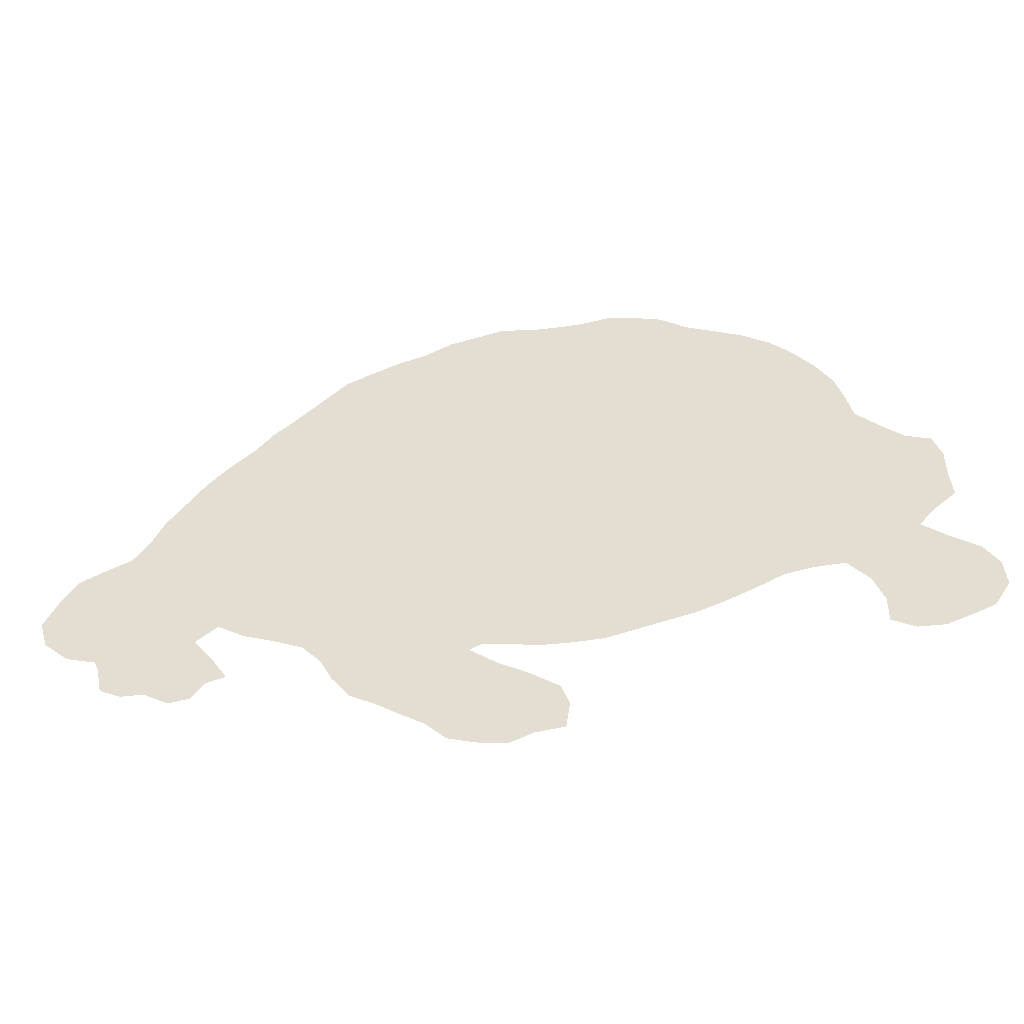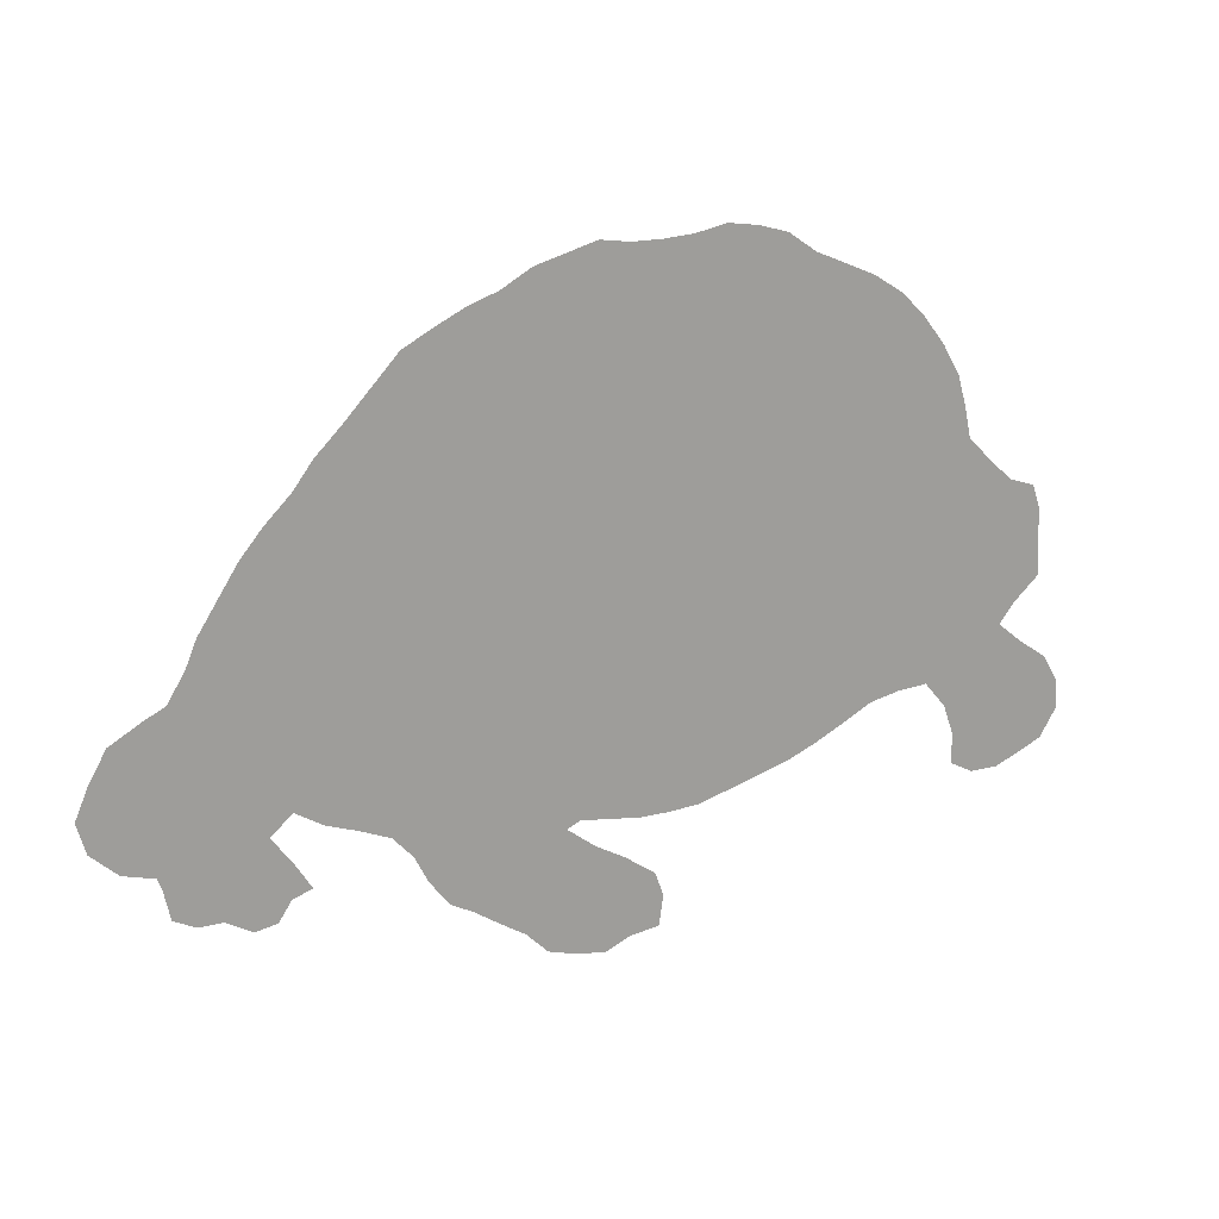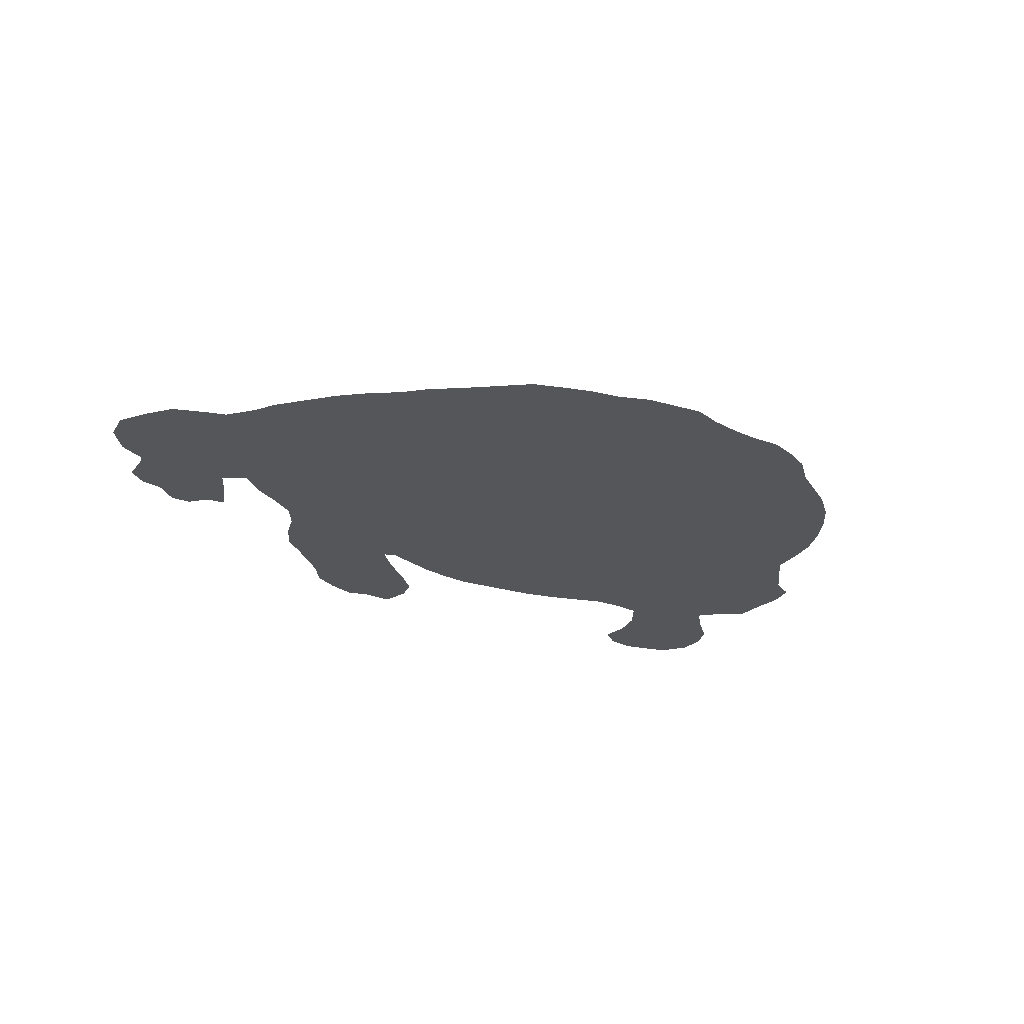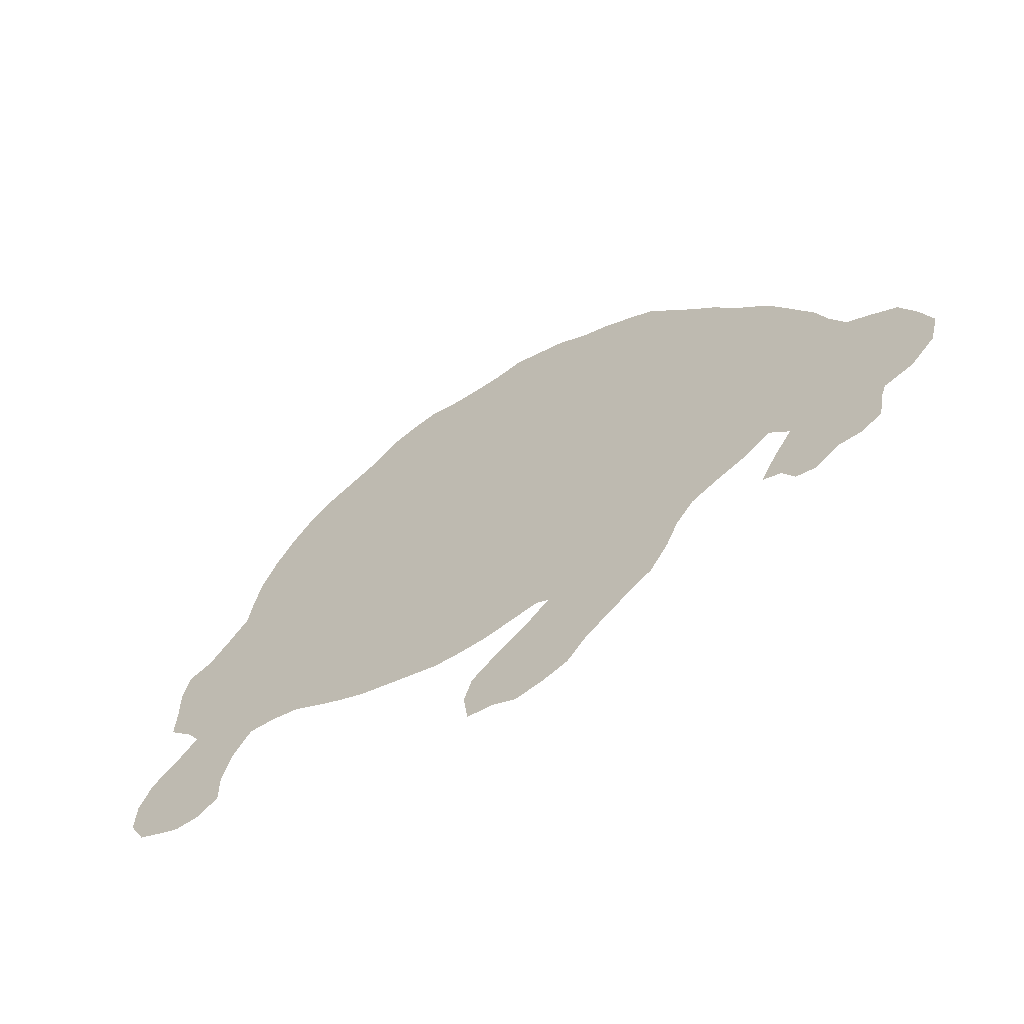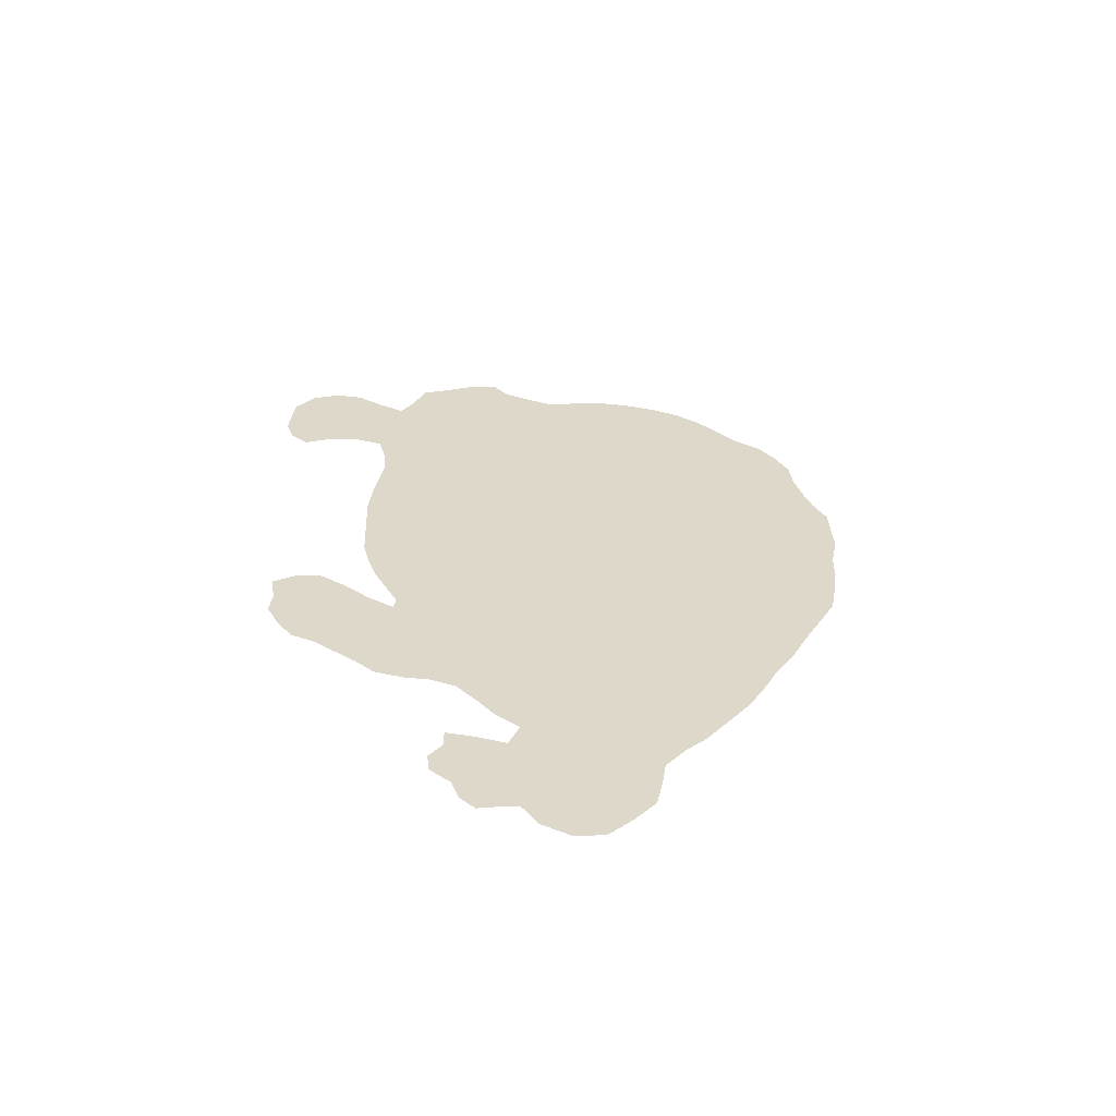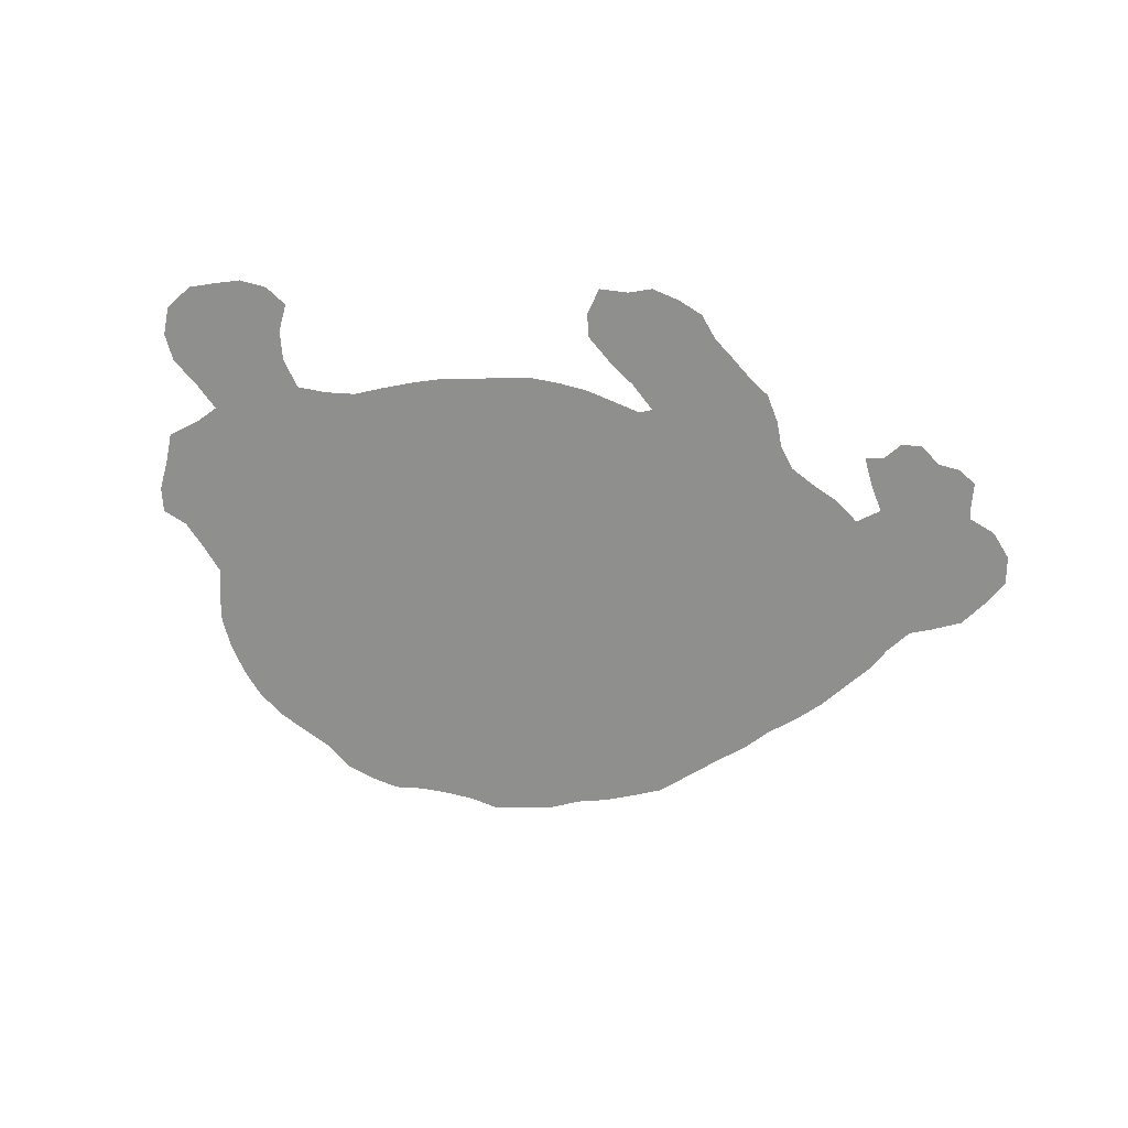
<metadata>
{"format":"obj","ext":"obj","renderer":"f3d","projection":"perspective","resolution":1024,"background":"white","views":[{"elev":-49.9,"azim":-173.2,"up":"+Y"},{"elev":19.1,"azim":154.2,"up":"+Y"},{"elev":-26.0,"azim":138.9,"up":"+Z"},{"elev":-58.7,"azim":35.2,"up":"+Y"},{"elev":31.0,"azim":71.8,"up":"+Z"},{"elev":-65.1,"azim":-15.7,"up":"+Z"}]}
</metadata>
<code>
v 0.03356 0.3445 0
v 0.03356 0.3758 0
v 0.04251 0.4027 0
v 0.06935 0.4116 0
v 0.09396 0.434 0
v 0.1186 0.4586 0
v 0.1253 0.4899 0
v 0.1342 0.5212 0
v 0.1521 0.5526 0
v 0.1745 0.5817 0
v 0.1991 0.6063 0
v 0.2304 0.6264 0
v 0.2617 0.6398 0
v 0.2931 0.6532 0
v 0.3221 0.6734 0
v 0.3535 0.6823 0
v 0.3848 0.6868 0
v 0.4161 0.6801 0
v 0.4474 0.6778 0
v 0.4788 0.6778 0
v 0.5101 0.6823 0
v 0.5414 0.6734 0
v 0.5727 0.6644 0
v 0.604 0.6465 0
v 0.6353 0.6353 0
v 0.6667 0.6197 0
v 0.6957 0.604 0
v 0.7226 0.5749 0
v 0.7494 0.5459 0
v 0.7763 0.519 0
v 0.7964 0.4922 0
v 0.8233 0.4653 0
v 0.8456 0.4385 0
v 0.8658 0.4072 0
v 0.8859 0.3758 0
v 0.8971 0.349 0
v 0.915 0.3199 0
v 0.9374 0.3087 0
v 0.9687 0.2908 0
v 0.9866 0.2595 0
v 1 0.2282 0
v 0.991 0.1969 0
v 0.9642 0.1723 0
v 0.9329 0.1633 0
v 0.9284 0.1521 0
v 0.9217 0.1208 0
v 0.8993 0.1096 0
v 0.8747 0.1096 0
v 0.8479 0.09396 0
v 0.8255 0.09843 0
v 0.8121 0.1186 0
v 0.792 0.1253 0
v 0.8098 0.1544 0
v 0.83 0.1812 0
v 0.8076 0.2013 0
v 0.7785 0.1835 0
v 0.7472 0.1723 0
v 0.7159 0.1588 0
v 0.6957 0.1365 0
v 0.6823 0.1096 0
v 0.6622 0.08277 0
v 0.6376 0.06935 0
v 0.6107 0.05145 0
v 0.5861 0.03579 0
v 0.5638 0.01342 0
v 0.5347 0.004474 0
v 0.5034 0 0
v 0.4788 0.01119 0
v 0.4474 0.01566 0
v 0.443 0.04698 0
v 0.4519 0.07159 0
v 0.4832 0.09396 0
v 0.5145 0.1119 0
v 0.5436 0.1342 0
v 0.5302 0.1409 0
v 0.4989 0.1365 0
v 0.4676 0.132 0
v 0.4362 0.132 0
v 0.4049 0.1342 0
v 0.3736 0.1432 0
v 0.3423 0.1521 0
v 0.311 0.1611 0
v 0.2796 0.1745 0
v 0.2483 0.1902 0
v 0.2192 0.2058 0
v 0.1879 0.2125 0
v 0.1566 0.2148 0
v 0.1342 0.1879 0
v 0.123 0.1566 0
v 0.123 0.1253 0
v 0.09843 0.1119 0
v 0.06935 0.1119 0
v 0.04251 0.123 0
v 0.0179 0.1342 0
v 0 0.1633 0
v 0.002237 0.1946 0
v 0.0179 0.2215 0
v 0.04698 0.2416 0
v 0.07383 0.264 0
v 0.05817 0.2841 0
v 0.03132 0.3087 0
v 0.03356 0.34 0
f 14 16 15
f 13 84 14
f 6 84 13
f 93 95 94
f 14 84 83
f 19 81 80
f 14 83 81
f 24 75 25
f 20 75 24
f 6 13 7
f 93 96 95
f 68 70 69
f 68 71 70
f 67 72 68
f 68 72 71
f 14 81 18
f 18 81 19
f 16 18 17
f 14 18 16
f 81 83 82
f 61 74 62
f 28 75 29
f 25 75 28
f 25 28 26
f 20 22 21
f 20 24 22
f 10 13 12
f 7 13 10
f 10 12 11
f 6 85 84
f 4 99 5
f 5 99 87
f 2 4 3
f 4 100 99
f 87 99 88
f 88 99 98
f 93 97 96
f 66 72 67
f 20 76 75
f 19 76 20
f 19 80 76
f 63 74 64
f 62 74 63
f 31 57 32
f 40 42 41
f 40 43 42
f 26 28 27
f 22 24 23
f 6 86 85
f 5 86 6
f 5 87 86
f 1 4 2
f 1 100 4
f 1 102 100
f 88 98 89
f 89 97 93
f 89 98 97
f 89 93 92
f 89 92 91
f 89 91 90
f 100 102 101
f 78 80 79
f 76 80 78
f 76 78 77
f 66 73 72
f 64 74 73
f 60 74 61
f 59 74 60
f 31 75 58
f 31 58 57
f 58 75 74
f 58 74 59
f 32 57 33
f 29 75 30
f 30 75 31
f 35 55 36
f 34 55 35
f 33 57 55
f 33 55 34
f 36 55 37
f 37 55 54
f 7 10 9
f 7 9 8
f 64 73 65
f 65 73 66
f 45 54 48
f 45 47 46
f 45 48 47
f 38 40 39
f 37 54 38
f 48 54 53
f 44 54 45
f 38 54 44
f 40 44 43
f 38 44 40
f 51 53 52
f 48 53 51
f 49 51 50
f 48 51 49
f 55 57 56

</code>
